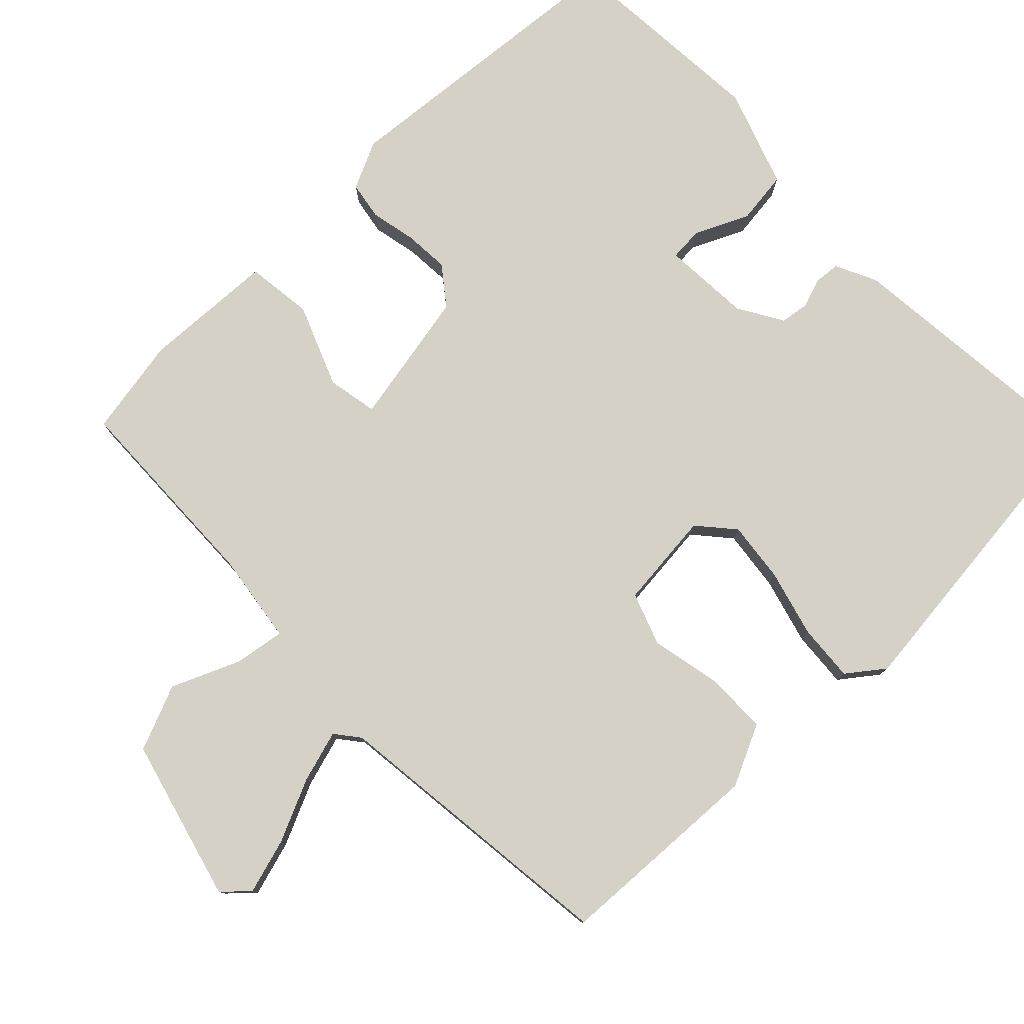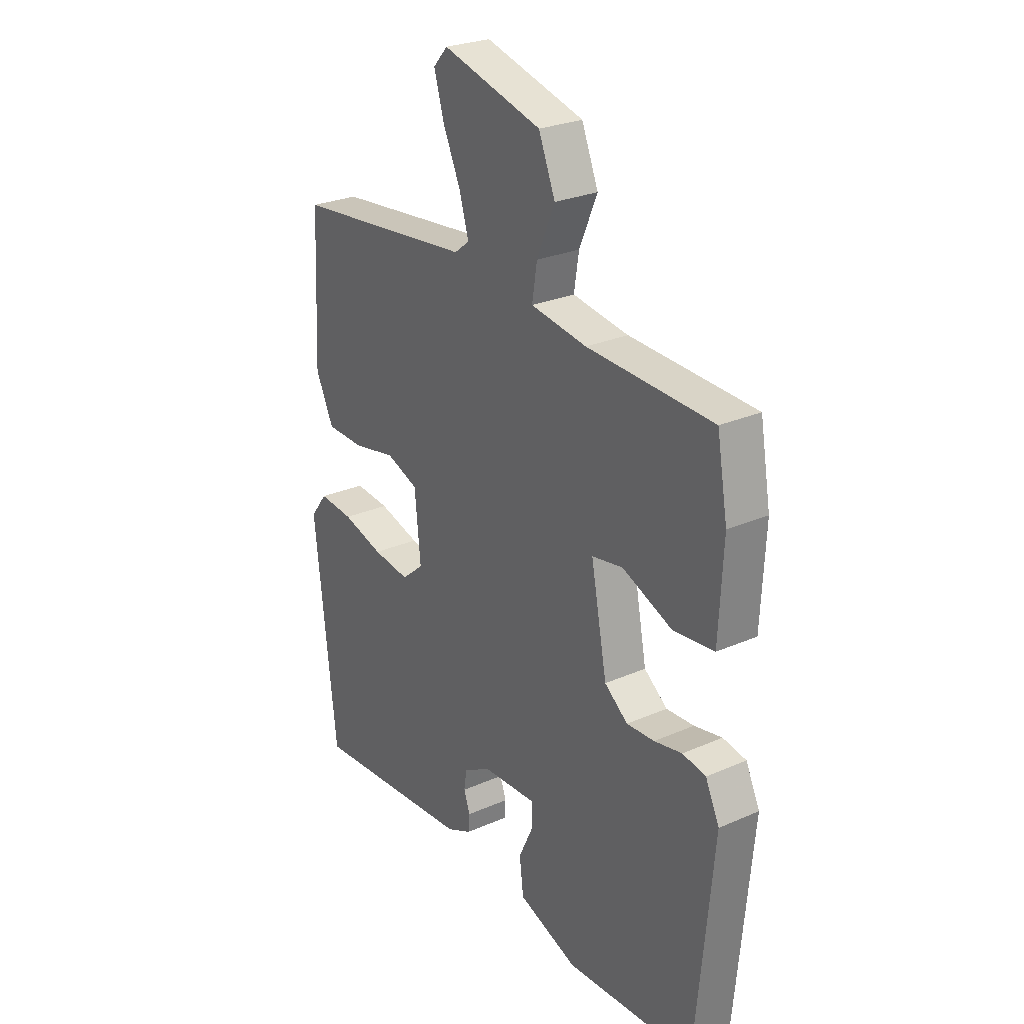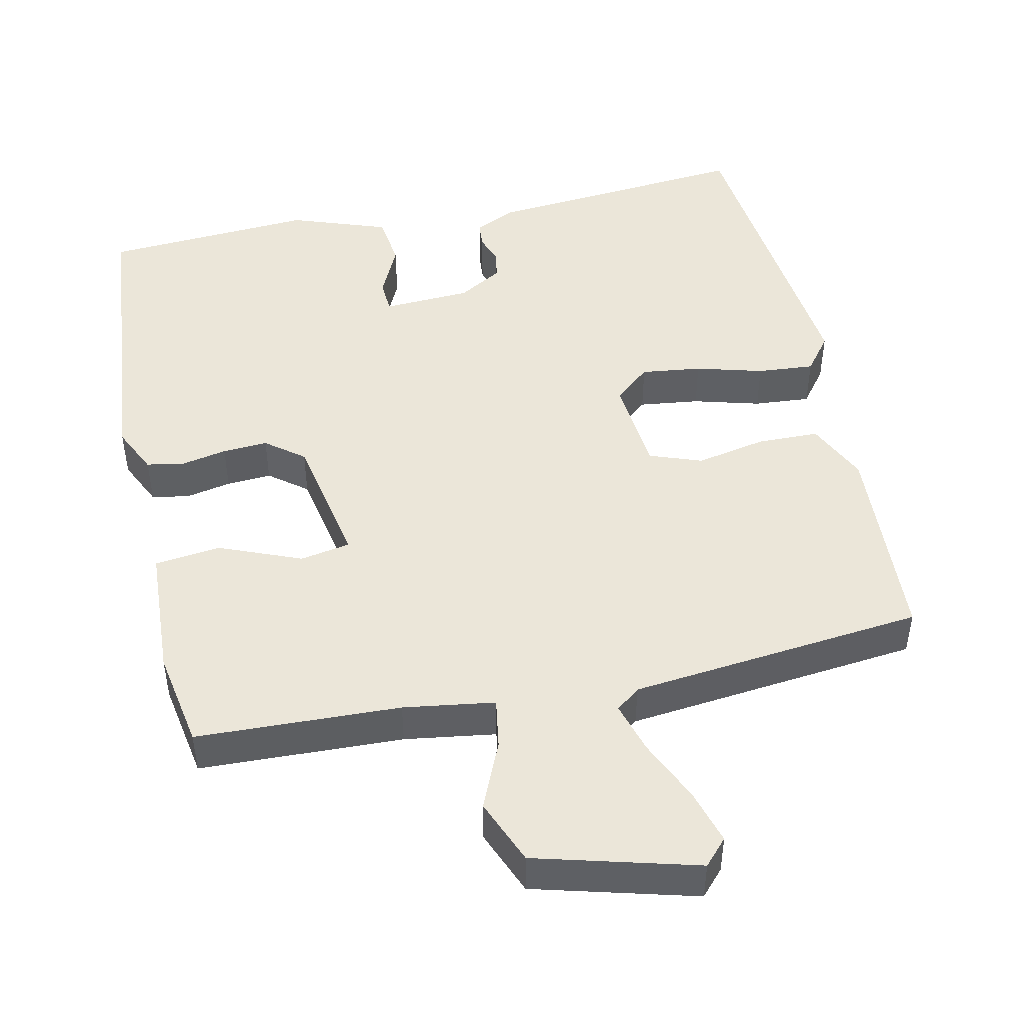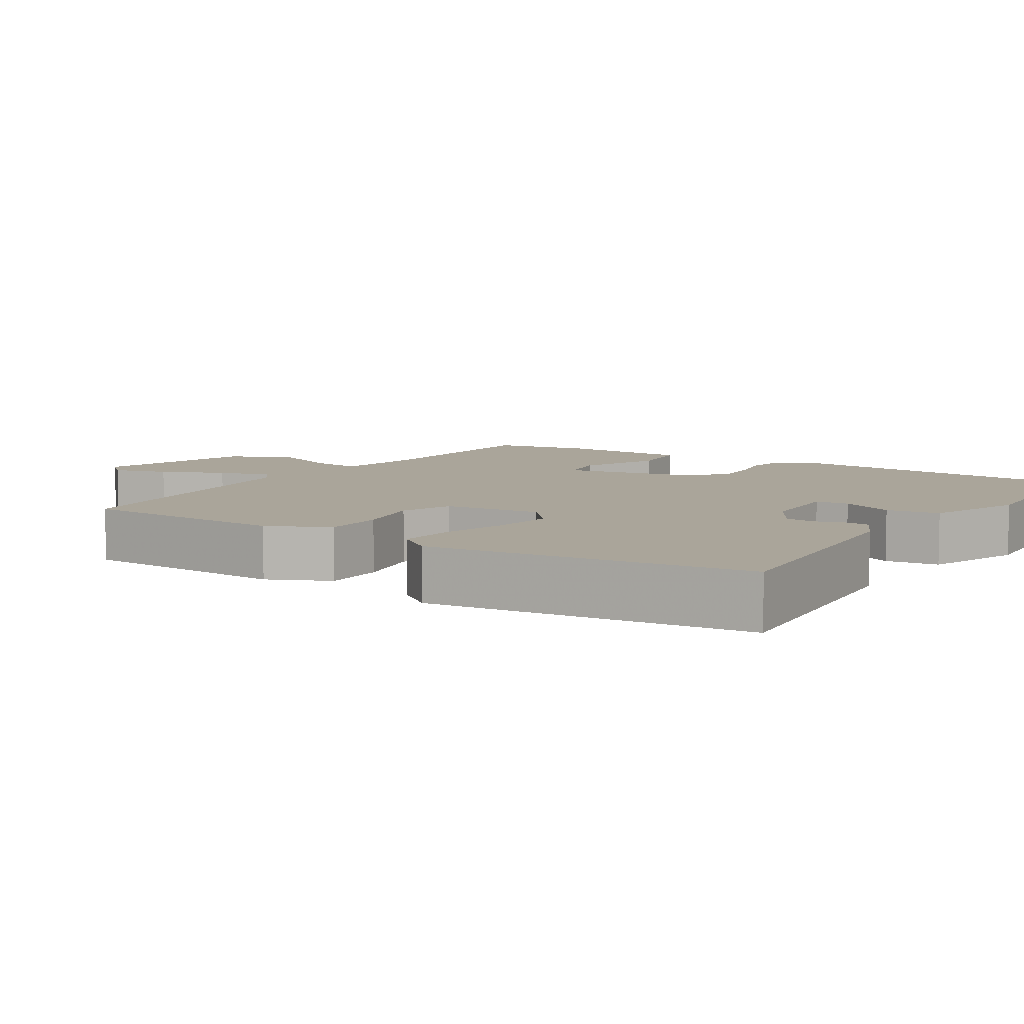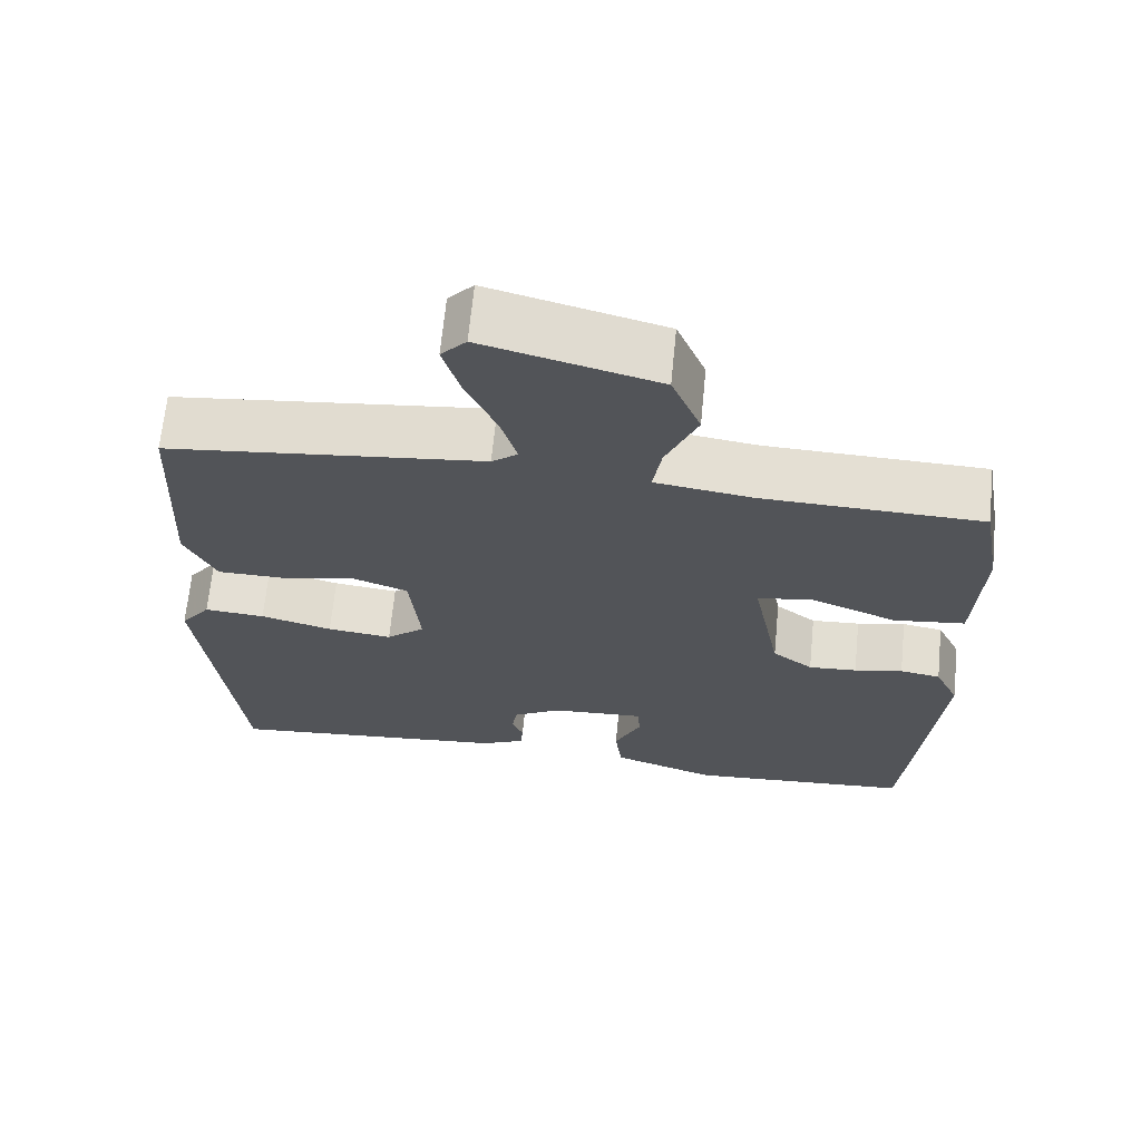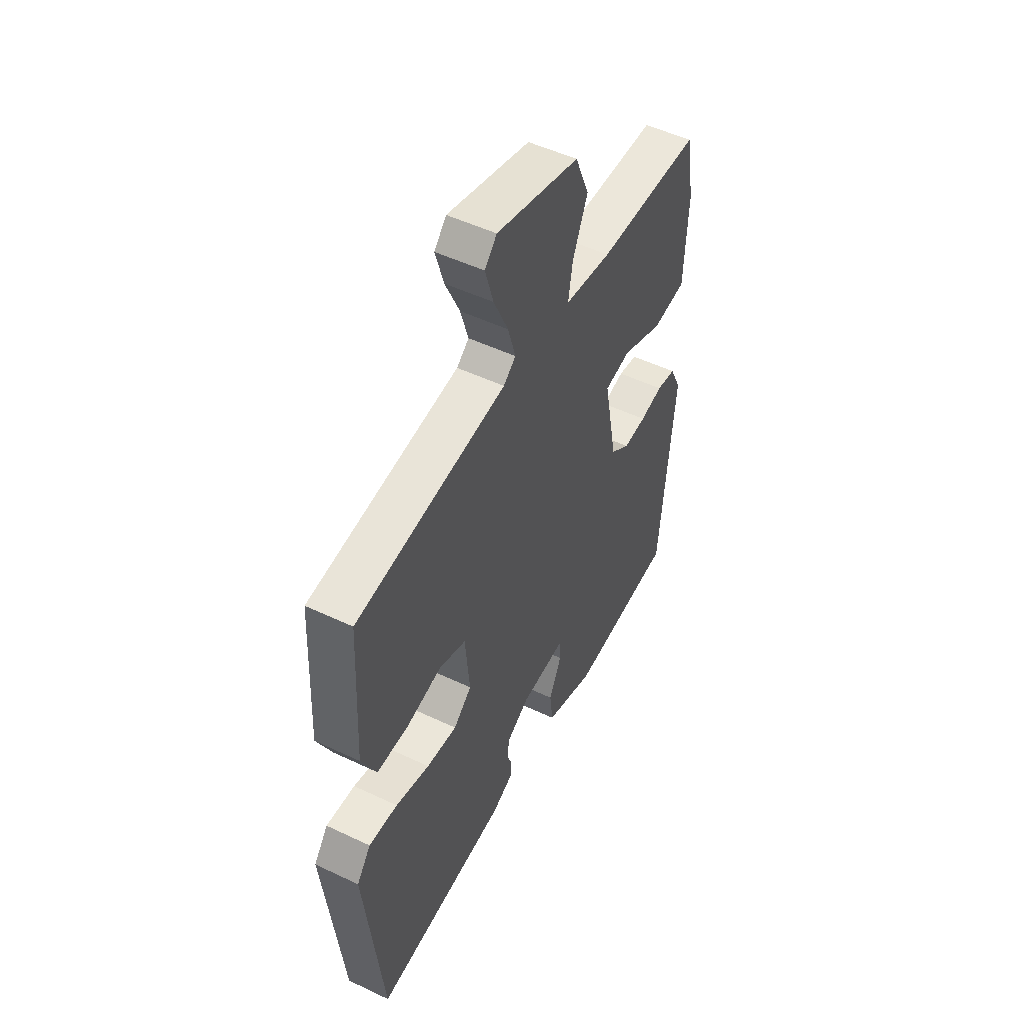
<metadata>
{"format":"obj","ext":"obj","renderer":"f3d","projection":"perspective","resolution":1024,"background":"white","views":[{"elev":78.7,"azim":45.8,"up":"+Y"},{"elev":26.8,"azim":-124.3,"up":"+Z"},{"elev":47.2,"azim":-12.0,"up":"+Y"},{"elev":7.6,"azim":122.9,"up":"+Y"},{"elev":66.7,"azim":-174.4,"up":"+Z"},{"elev":51.2,"azim":117.3,"up":"+Z"}]}
</metadata>
<code>
v 0.5 0.07 -0.5
v 0.134 0.07 -0.466
v 0.078 0.07 -0.439
v 0.075 0.07 -0.403
v 0.089 0.07 -0.364
v 0.083 0.07 -0.324
v 0.022 0.07 -0.288
v -0.099 0.07 -0.281
v -0.102 0.07 -0.327
v -0.068 0.07 -0.4
v -0.077 0.07 -0.473
v -0.211 0.07 -0.52
v -0.5 0.07 -0.5
v -0.538 0.07 -0.079
v -0.507 0.07 -0.014
v -0.455 0.07 -0.005
v -0.393 0.07 -0.018
v -0.331 0.07 -0.022
v -0.279 0.07 0.018
v -0.243 0.07 0.204
v -0.312 0.07 0.217
v -0.424 0.07 0.172
v -0.515 0.07 0.183
v -0.524 0.07 0.365
v -0.5 0.07 0.5
v -0.22 0.07 0.509
v -0.095 0.07 0.527
v -0.106 0.07 0.596
v -0.146 0.07 0.689
v -0.109 0.07 0.779
v 0.113 0.07 0.838
v 0.145 0.07 0.803
v 0.123 0.07 0.728
v 0.084 0.07 0.642
v 0.063 0.07 0.571
v 0.096 0.07 0.545
v 0.5 0.07 0.5
v 0.514 0.07 0.213
v 0.474 0.07 0.129
v 0.389 0.07 0.128
v 0.293 0.07 0.148
v 0.221 0.07 0.122
v 0.208 0.07 -0.011
v 0.257 0.07 -0.053
v 0.34 0.07 -0.043
v 0.432 0.07 -0.018
v 0.51 0.07 -0.012
v 0.548 0.07 -0.062
v 0.5 0 -0.5
v 0.134 0 -0.466
v 0.078 0 -0.439
v 0.075 0 -0.403
v 0.089 0 -0.364
v 0.083 0 -0.324
v 0.022 0 -0.288
v -0.099 0 -0.281
v -0.102 0 -0.327
v -0.068 0 -0.4
v -0.077 0 -0.473
v -0.211 0 -0.52
v -0.5 0 -0.5
v -0.538 0 -0.079
v -0.507 0 -0.014
v -0.455 0 -0.005
v -0.393 0 -0.018
v -0.331 0 -0.022
v -0.279 0 0.018
v -0.243 0 0.204
v -0.312 0 0.217
v -0.424 0 0.172
v -0.515 0 0.183
v -0.524 0 0.365
v -0.5 0 0.5
v -0.22 0 0.509
v -0.095 0 0.527
v -0.106 0 0.596
v -0.146 0 0.689
v -0.109 0 0.779
v 0.113 0 0.838
v 0.145 0 0.803
v 0.123 0 0.728
v 0.084 0 0.642
v 0.063 0 0.571
v 0.096 0 0.545
v 0.5 0 0.5
v 0.514 0 0.213
v 0.474 0 0.129
v 0.389 0 0.128
v 0.293 0 0.148
v 0.221 0 0.122
v 0.208 0 -0.011
v 0.257 0 -0.053
v 0.34 0 -0.043
v 0.432 0 -0.018
v 0.51 0 -0.012
v 0.548 0 -0.062
f 3 4 5
f 2 3 5
f 1 2 5
f 48 1 5
f 47 48 5
f 46 47 5
f 45 46 5
f 44 45 5 6
f 43 44 6 7
f 42 43 7 8
f 39 40 41
f 38 39 41
f 37 38 41
f 36 37 41
f 35 36 41 42
f 32 33 34
f 31 32 34
f 30 31 34
f 29 30 34
f 28 29 34
f 27 28 34 35
f 24 25 26
f 23 24 26
f 22 23 26
f 21 22 26
f 20 21 26 27
f 35 42 8
f 27 35 8
f 20 27 8
f 19 20 8
f 15 16 17
f 14 15 17
f 13 14 17
f 12 13 17
f 11 12 17
f 10 11 17
f 9 10 17
f 18 19 8 9
f 9 17 18
f 53 52 51
f 53 51 50
f 53 50 49
f 53 49 96
f 53 96 95
f 53 95 94
f 53 94 93
f 54 53 93 92
f 55 54 92 91
f 56 55 91 90
f 89 88 87
f 89 87 86
f 89 86 85
f 89 85 84
f 90 89 84 83
f 82 81 80
f 82 80 79
f 82 79 78
f 82 78 77
f 82 77 76
f 83 82 76 75
f 74 73 72
f 74 72 71
f 74 71 70
f 74 70 69
f 75 74 69 68
f 56 90 83
f 56 83 75
f 56 75 68
f 56 68 67
f 65 64 63
f 65 63 62
f 65 62 61
f 65 61 60
f 65 60 59
f 65 59 58
f 65 58 57
f 57 56 67 66
f 66 65 57
f 1 49 50 2
f 2 50 51 3
f 3 51 52 4
f 4 52 53 5
f 5 53 54 6
f 6 54 55 7
f 7 55 56 8
f 8 56 57 9
f 9 57 58 10
f 10 58 59 11
f 11 59 60 12
f 12 60 61 13
f 13 61 62 14
f 14 62 63 15
f 15 63 64 16
f 16 64 65 17
f 17 65 66 18
f 18 66 67 19
f 19 67 68 20
f 20 68 69 21
f 21 69 70 22
f 22 70 71 23
f 23 71 72 24
f 24 72 73 25
f 25 73 74 26
f 26 74 75 27
f 27 75 76 28
f 28 76 77 29
f 29 77 78 30
f 30 78 79 31
f 31 79 80 32
f 32 80 81 33
f 33 81 82 34
f 34 82 83 35
f 35 83 84 36
f 36 84 85 37
f 37 85 86 38
f 38 86 87 39
f 39 87 88 40
f 40 88 89 41
f 41 89 90 42
f 42 90 91 43
f 43 91 92 44
f 44 92 93 45
f 45 93 94 46
f 46 94 95 47
f 47 95 96 48
f 48 96 49 1

</code>
